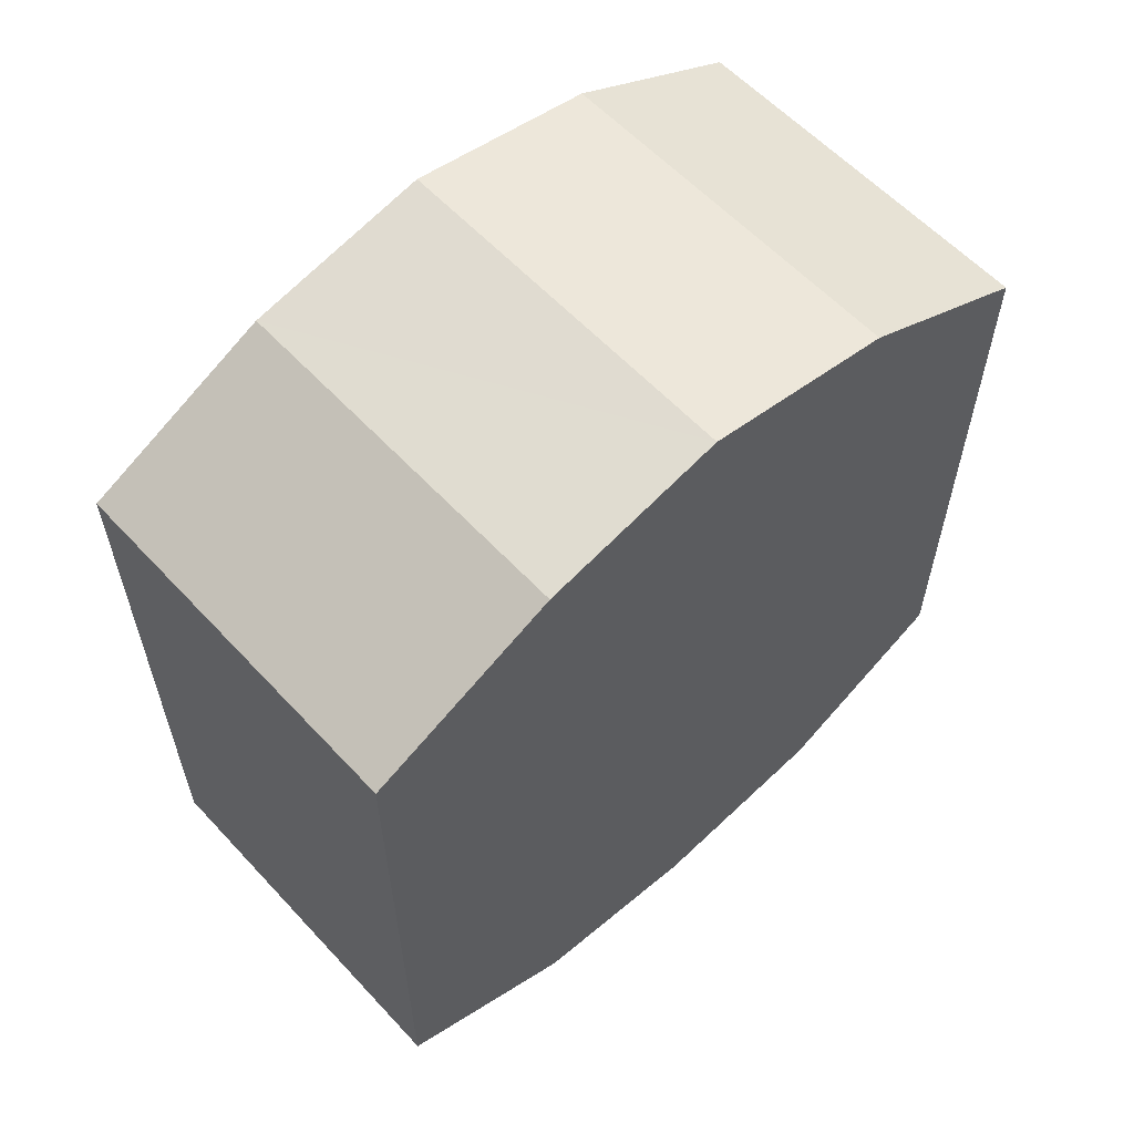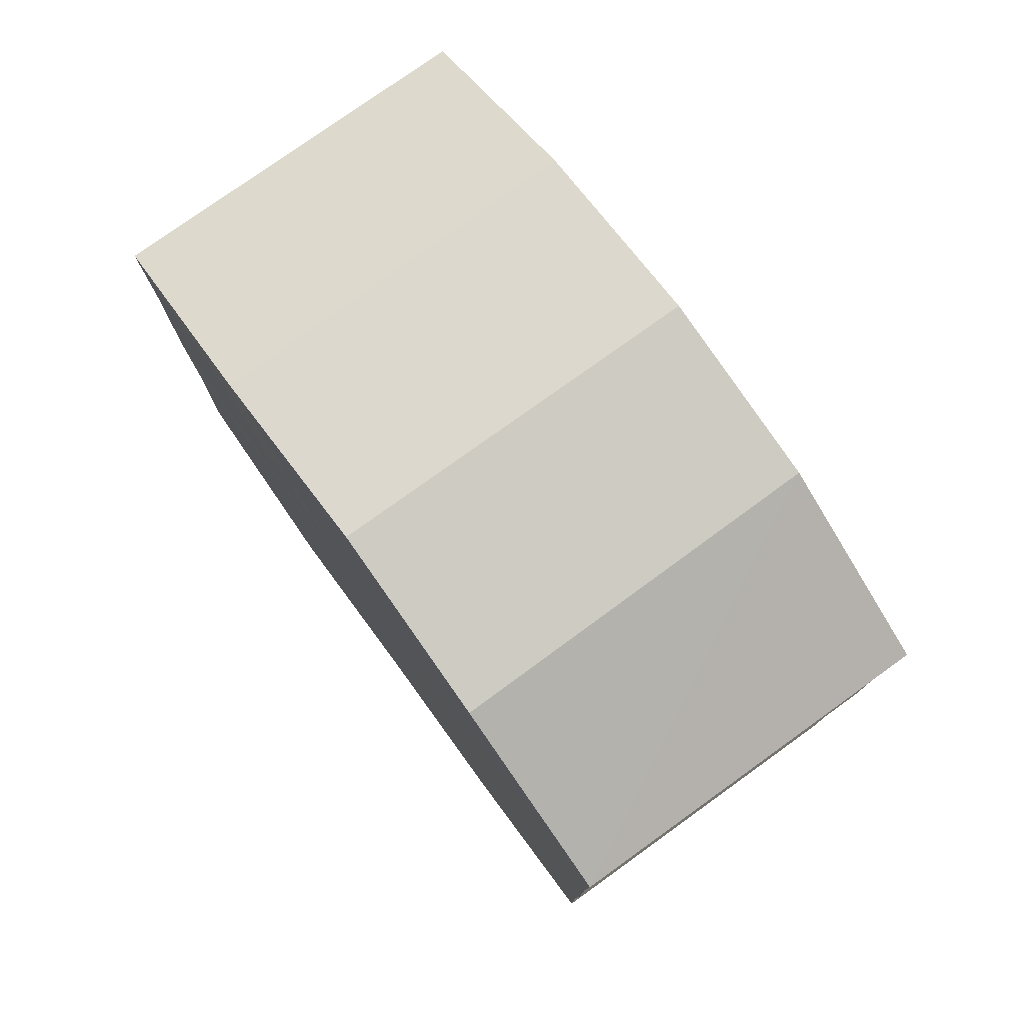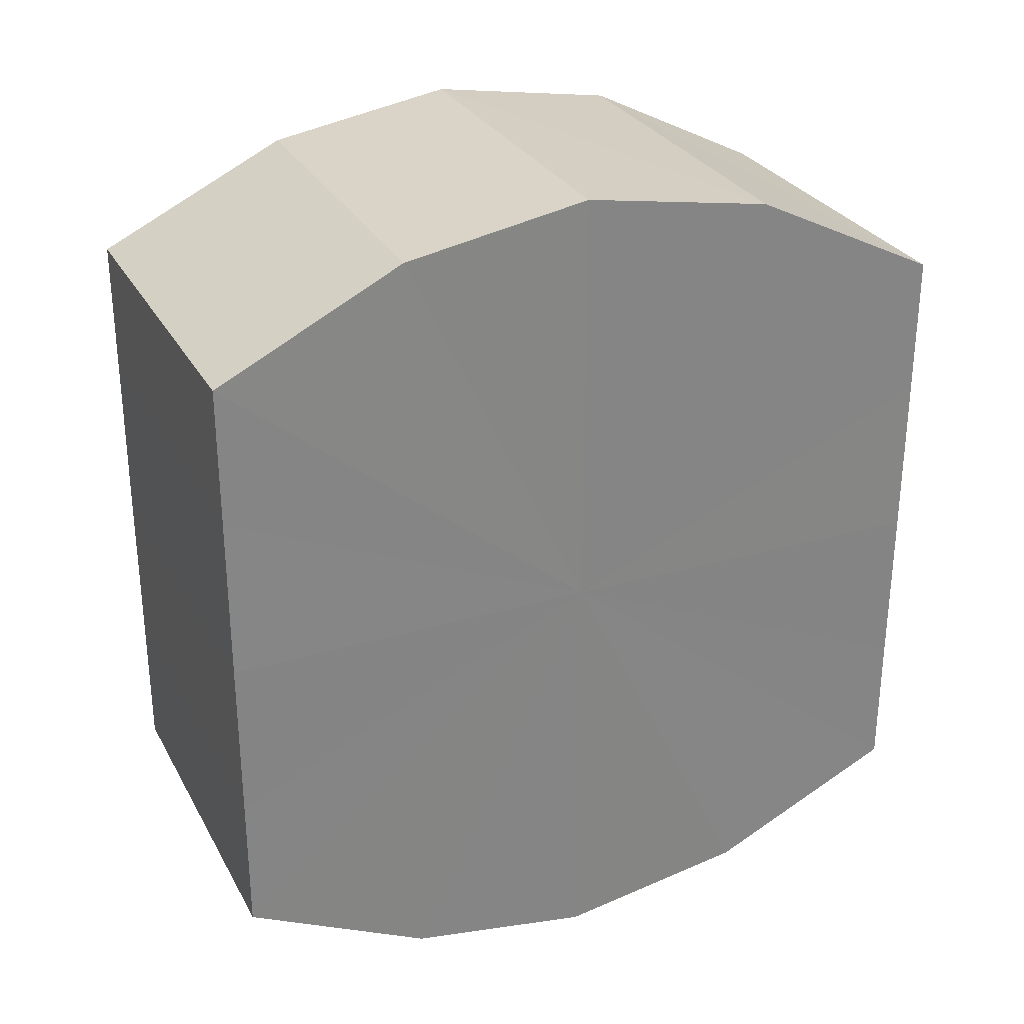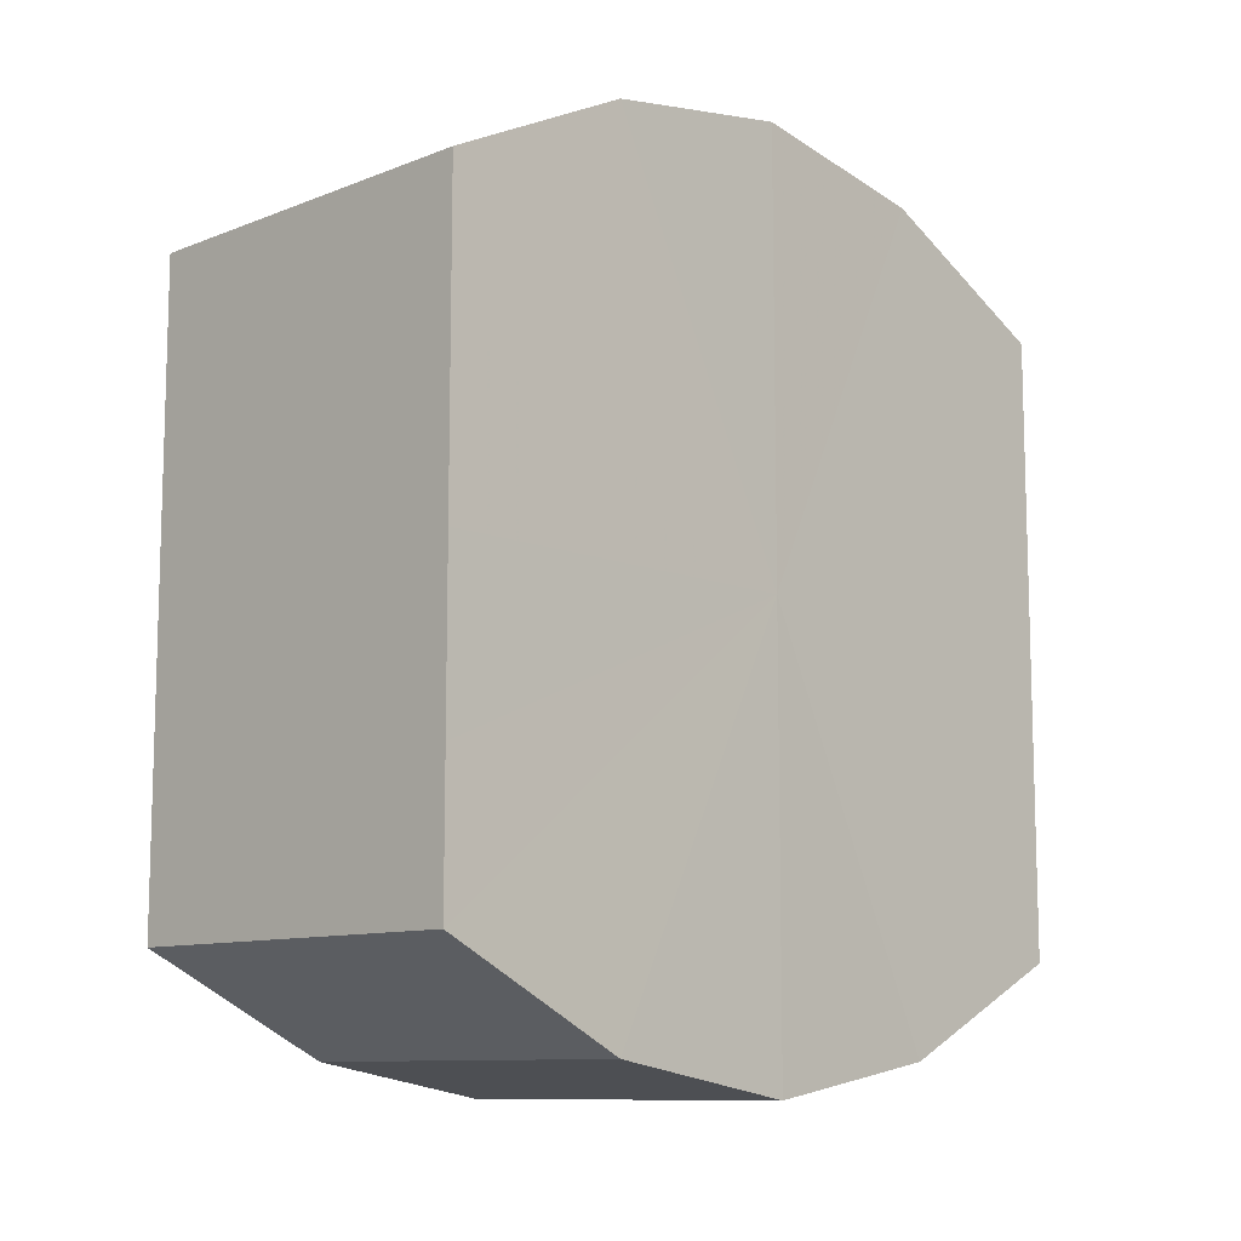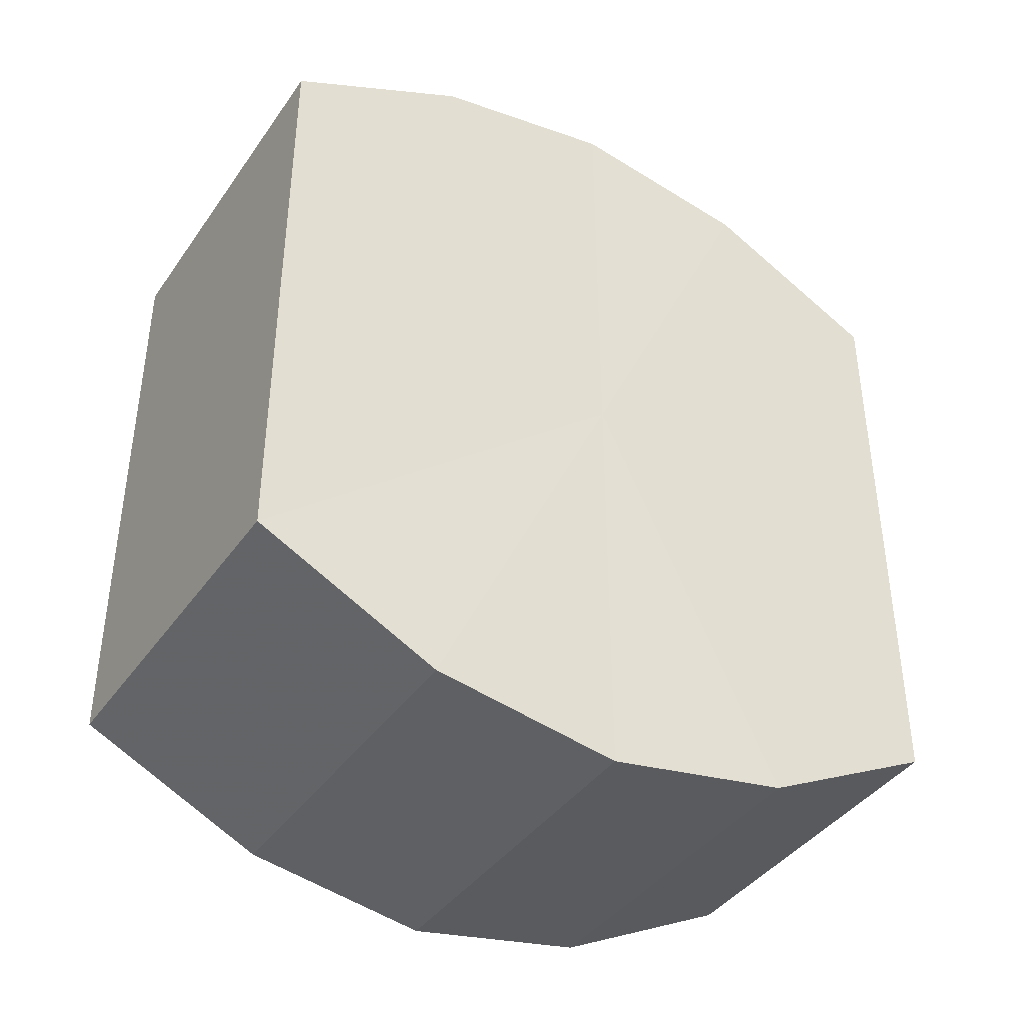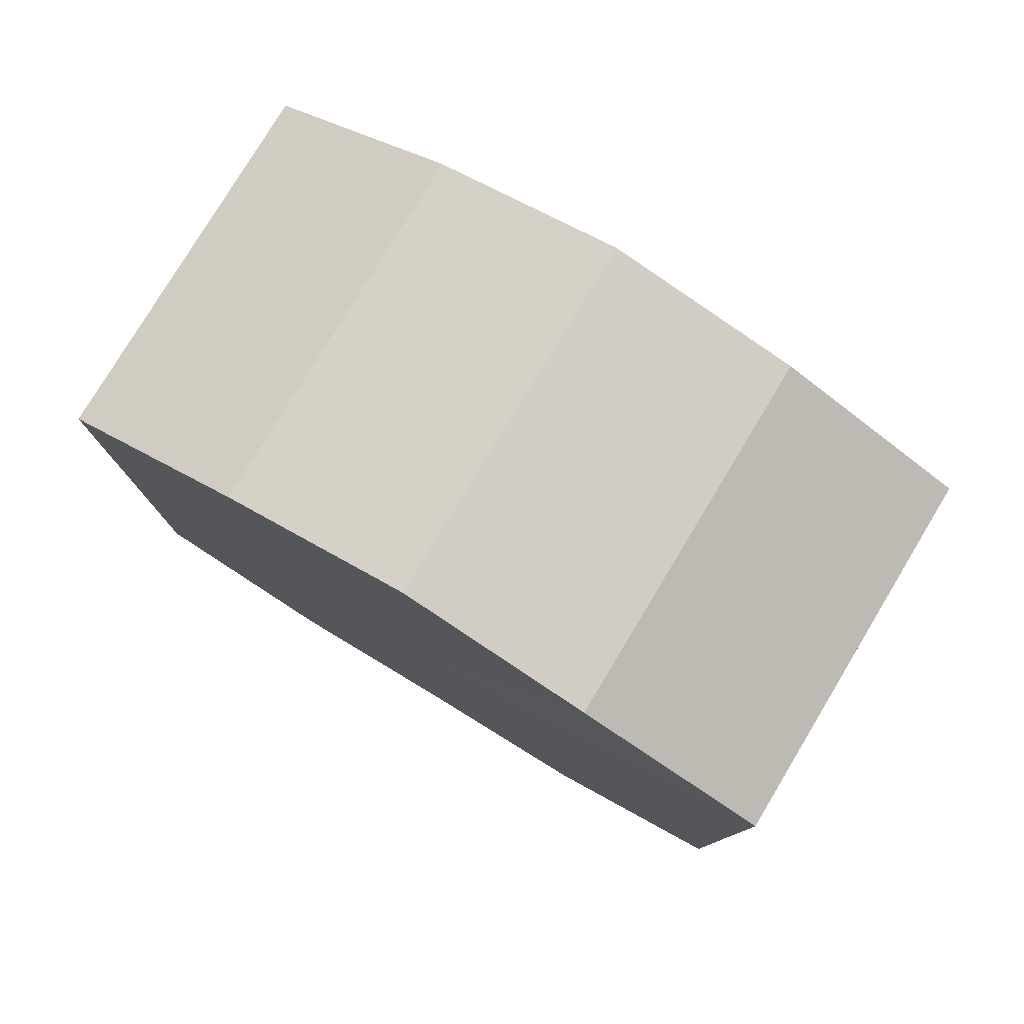
<metadata>
{"format":"obj","ext":"obj","renderer":"f3d","projection":"perspective","resolution":1024,"background":"white","views":[{"elev":59.3,"azim":-132.4,"up":"+Z"},{"elev":78.1,"azim":144.0,"up":"+Z"},{"elev":28.8,"azim":66.4,"up":"+Z"},{"elev":-10.3,"azim":44.2,"up":"+Z"},{"elev":-39.6,"azim":-121.2,"up":"+Z"},{"elev":78.9,"azim":-58.9,"up":"+Z"}]}
</metadata>
<code>
o 31532
v 2159 1870 8.177
v 2159 1870 8.179
v 2159 1870 8.177
v 2159 1870 8.184
v 2159 1870 8.179
v 2159 1870 8.179
v 2159 1870 8.179
v 2159 1870 8.191
v 2159 1870 8.184
v 2159 1870 8.184
v 2159 1870 8.184
v 2159 1870 8.2
v 2159 1870 8.191
v 2159 1870 8.191
v 2159 1870 8.191
v 2159 1870 8.209
v 2159 1870 8.2
v 2159 1870 8.2
v 2159 1870 8.2
v 2159 1870 8.216
v 2159 1870 8.209
v 2159 1870 8.209
v 2159 1870 8.209
v 2159 1870 8.221
v 2159 1870 8.216
v 2159 1870 8.216
v 2159 1870 8.216
v 2159 1870 8.223
v 2159 1870 8.221
v 2159 1870 8.221
v 2159 1870 8.221
v 2159 1870 8.223
v 2159 1870 8.177
v 2159 1870 8.179
v 2159 1870 8.179
v 2159 1870 8.184
v 2159 1870 8.184
v 2159 1870 8.179
v 2159 1870 8.177
v 2159 1870 8.184
v 2159 1870 8.179
v 2159 1870 8.191
v 2159 1870 8.191
v 2159 1870 8.191
v 2159 1870 8.184
v 2159 1870 8.2
v 2159 1870 8.191
v 2159 1870 8.2
v 2159 1870 8.2
v 2159 1870 8.209
v 2159 1870 8.2
v 2159 1870 8.216
v 2159 1870 8.209
v 2159 1870 8.209
v 2159 1870 8.209
v 2159 1870 8.221
v 2159 1870 8.216
v 2159 1870 8.223
v 2159 1870 8.221
v 2159 1870 8.216
v 2159 1870 8.216
v 2159 1870 8.221
v 2159 1870 8.223
v 2159 1870 8.221
v 2159 1870 8.2
v 2159 1870 8.179
v 2159 1870 8.177
v 2159 1870 8.184
v 2159 1870 8.179
v 2159 1870 8.191
v 2159 1870 8.184
v 2159 1870 8.2
v 2159 1870 8.191
v 2159 1870 8.209
v 2159 1870 8.2
v 2159 1870 8.216
v 2159 1870 8.209
v 2159 1870 8.221
v 2159 1870 8.216
v 2159 1870 8.223
v 2159 1870 8.221
v 2159 1870 8.2
v 2159 1870 8.177
v 2159 1870 8.179
v 2159 1870 8.179
v 2159 1870 8.184
v 2159 1870 8.184
v 2159 1870 8.191
v 2159 1870 8.191
v 2159 1870 8.2
v 2159 1870 8.2
v 2159 1870 8.209
v 2159 1870 8.209
v 2159 1870 8.216
v 2159 1870 8.216
v 2159 1870 8.221
v 2159 1870 8.221
v 2159 1870 8.223
f 1 2 3
f 2 4 5
f 6 1 7
f 4 8 9
f 10 6 11
f 8 12 13
f 14 10 15
f 12 16 17
f 18 14 19
f 16 20 21
f 22 18 23
f 20 24 25
f 26 22 27
f 24 28 29
f 30 26 31
f 28 30 32
f 33 34 35
f 35 36 37
f 38 39 33
f 40 41 38
f 37 42 43
f 44 45 40
f 46 47 44
f 43 48 49
f 50 51 46
f 52 53 50
f 49 54 55
f 56 57 52
f 58 59 56
f 55 60 61
f 62 63 58
f 61 64 62
f 65 66 67
f 65 68 66
f 65 67 69
f 65 70 68
f 65 69 71
f 65 72 70
f 65 71 73
f 65 74 72
f 65 73 75
f 65 76 74
f 65 75 77
f 65 78 76
f 65 77 79
f 65 80 78
f 65 79 81
f 65 81 80
f 82 83 84
f 82 85 83
f 82 84 86
f 82 87 85
f 82 86 88
f 82 89 87
f 82 88 90
f 82 91 89
f 82 90 92
f 82 93 91
f 82 92 94
f 82 95 93
f 82 94 96
f 82 97 95
f 82 96 98
f 82 98 97

</code>
